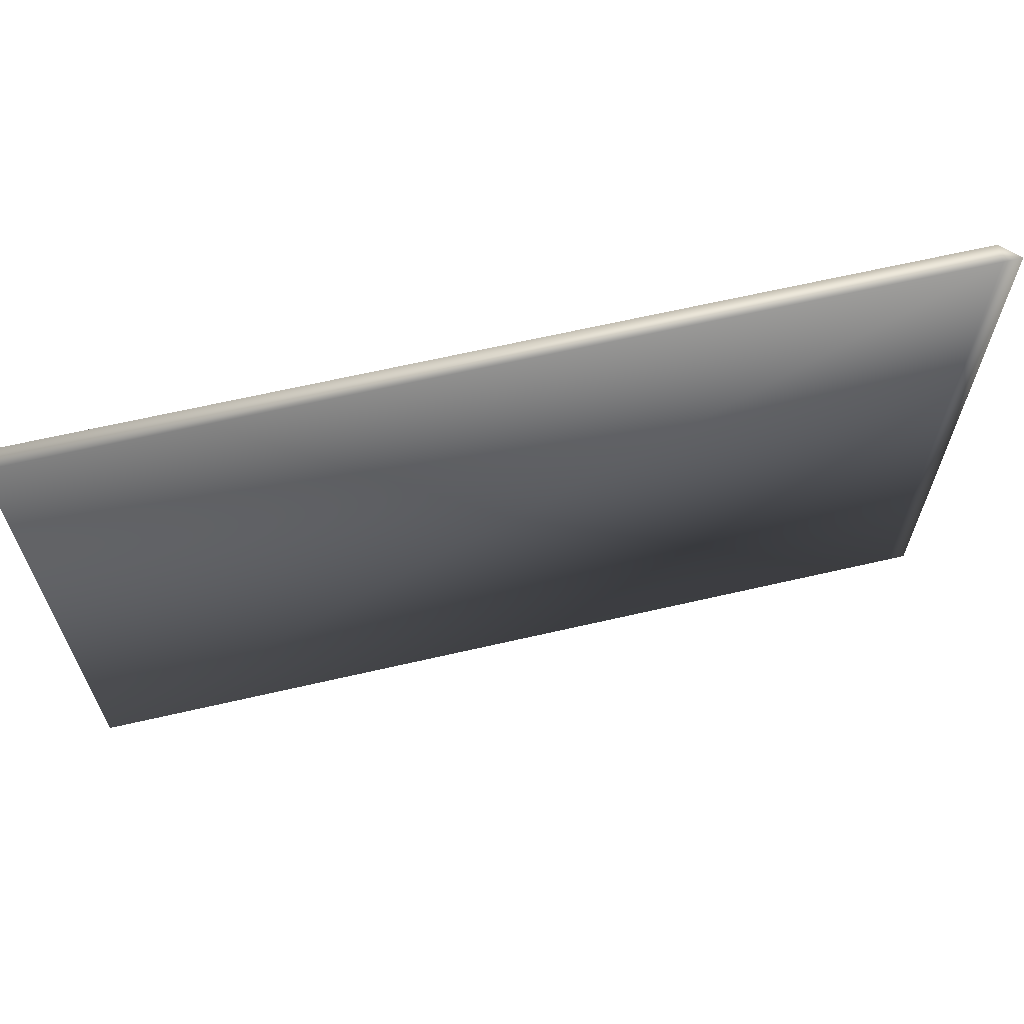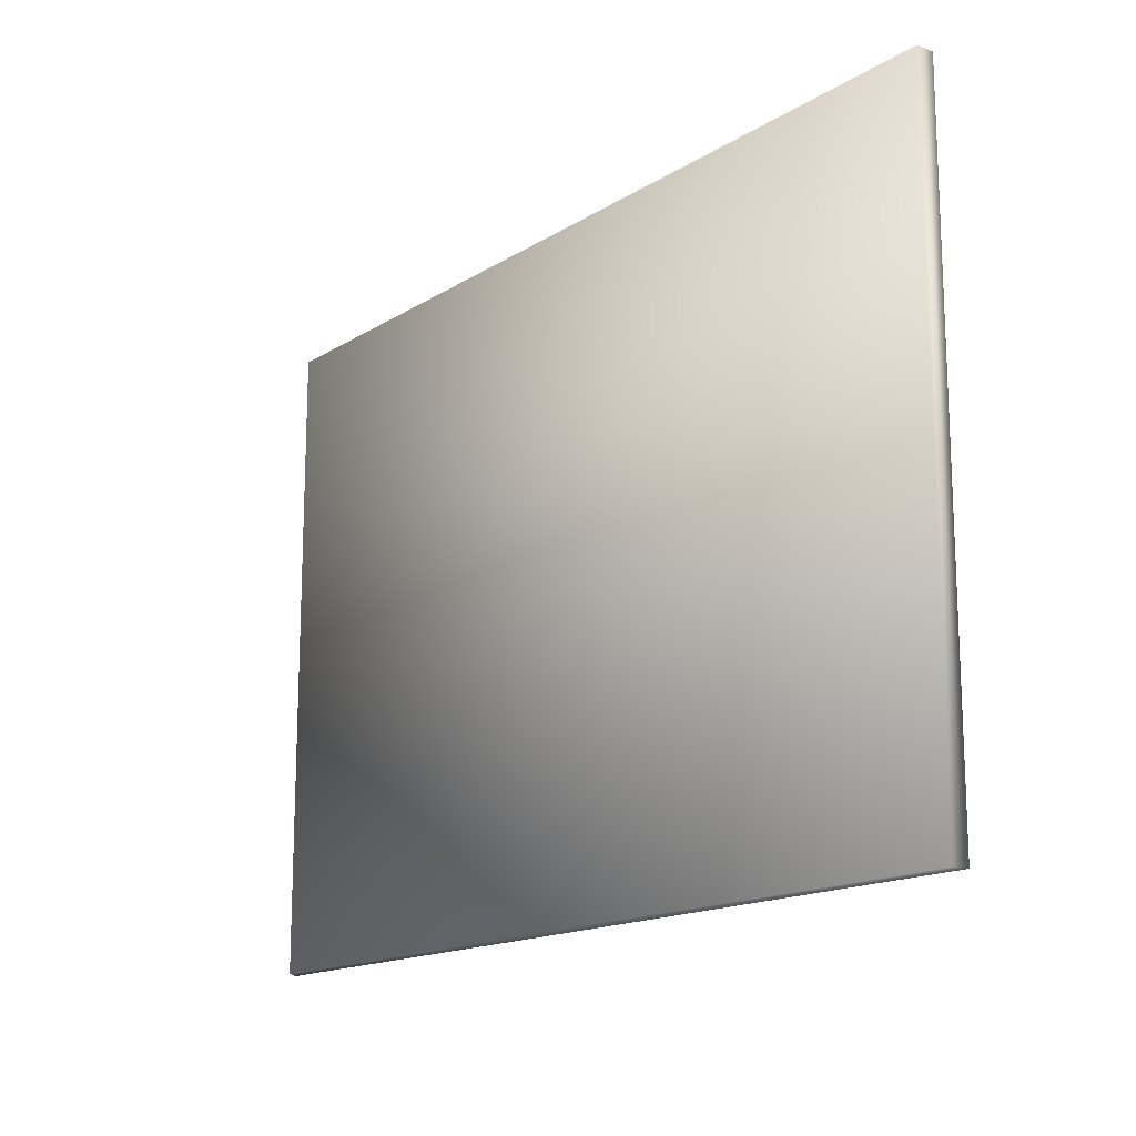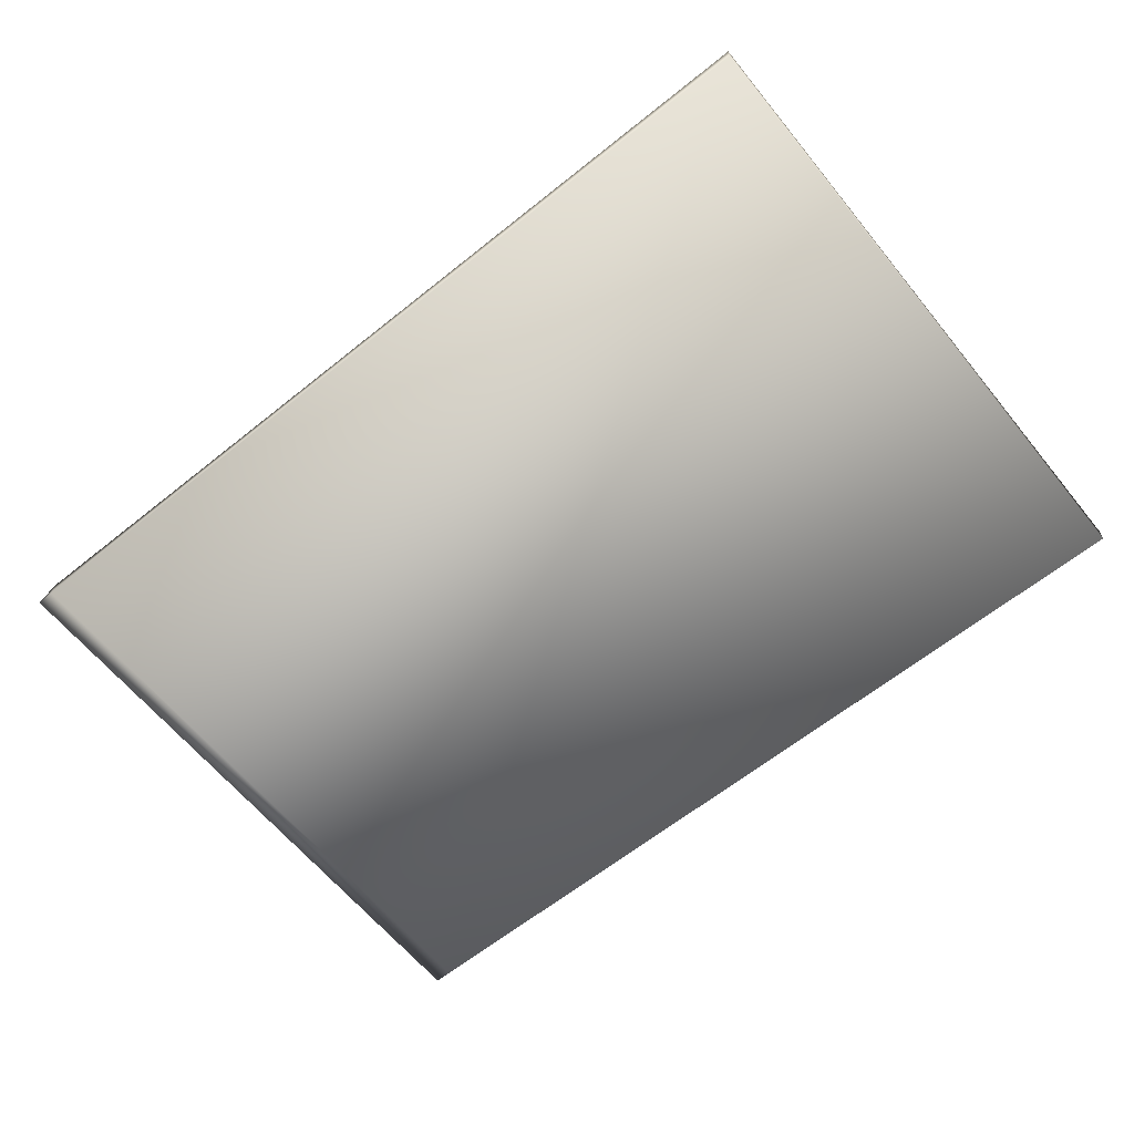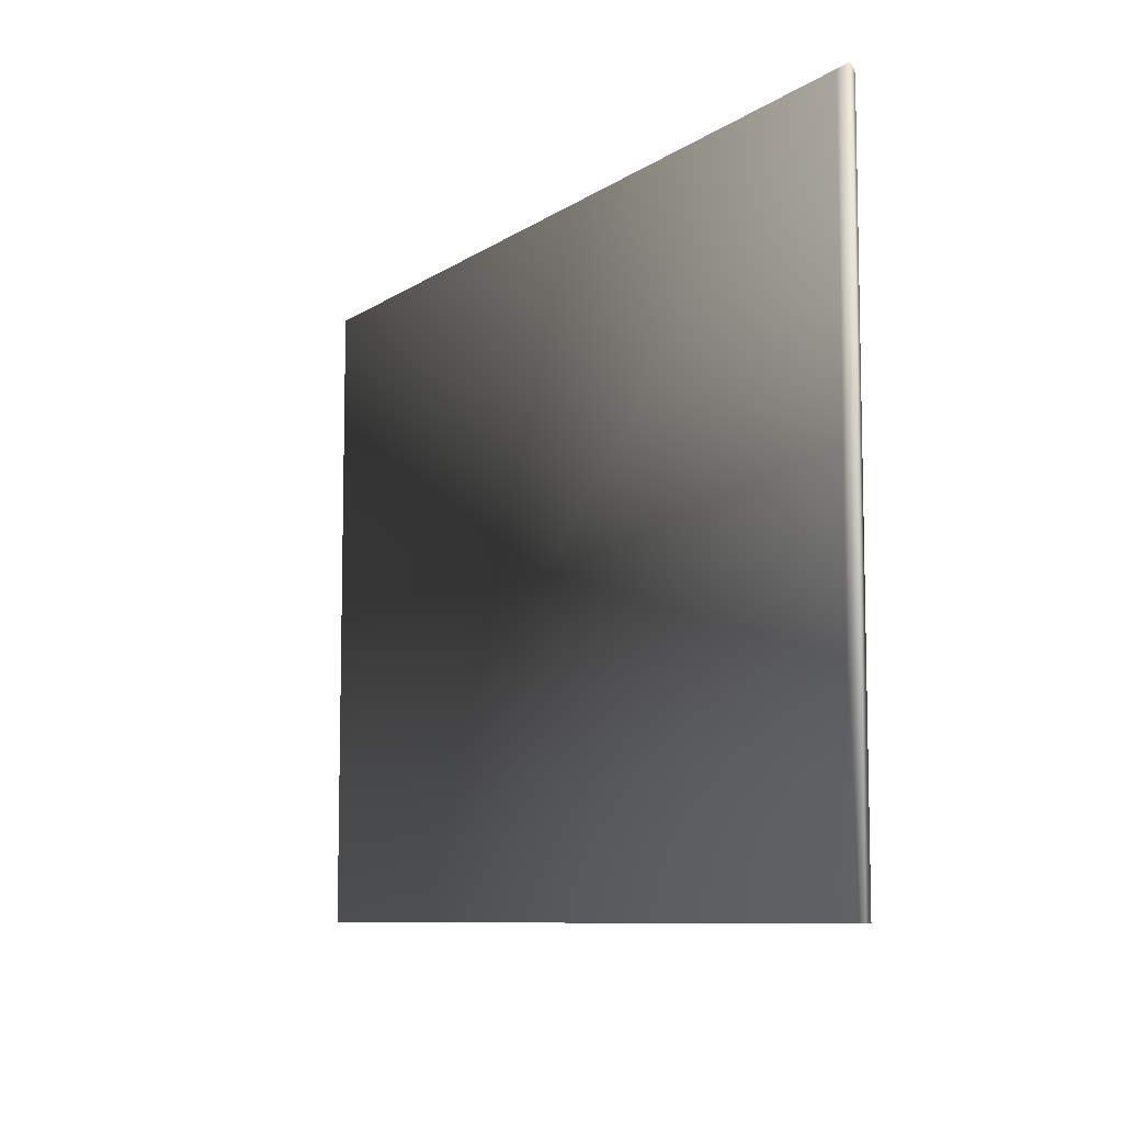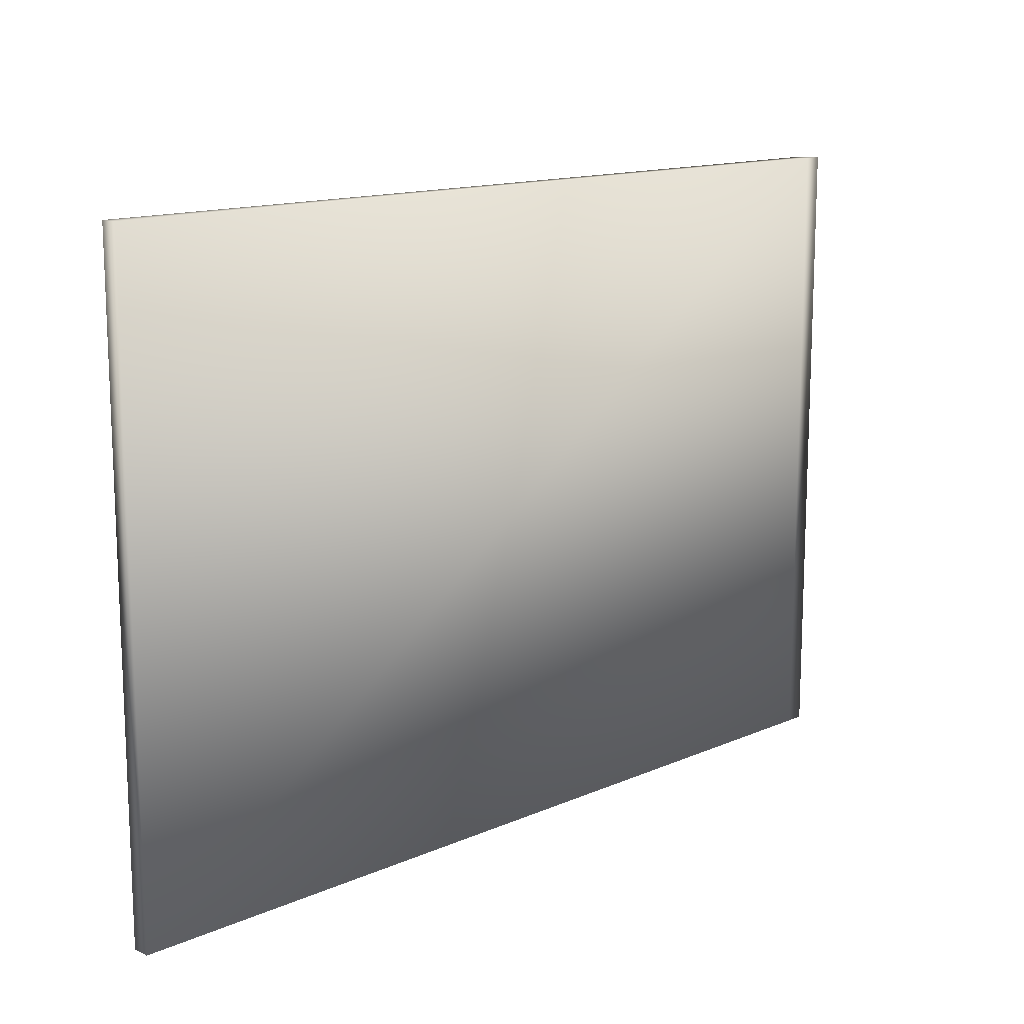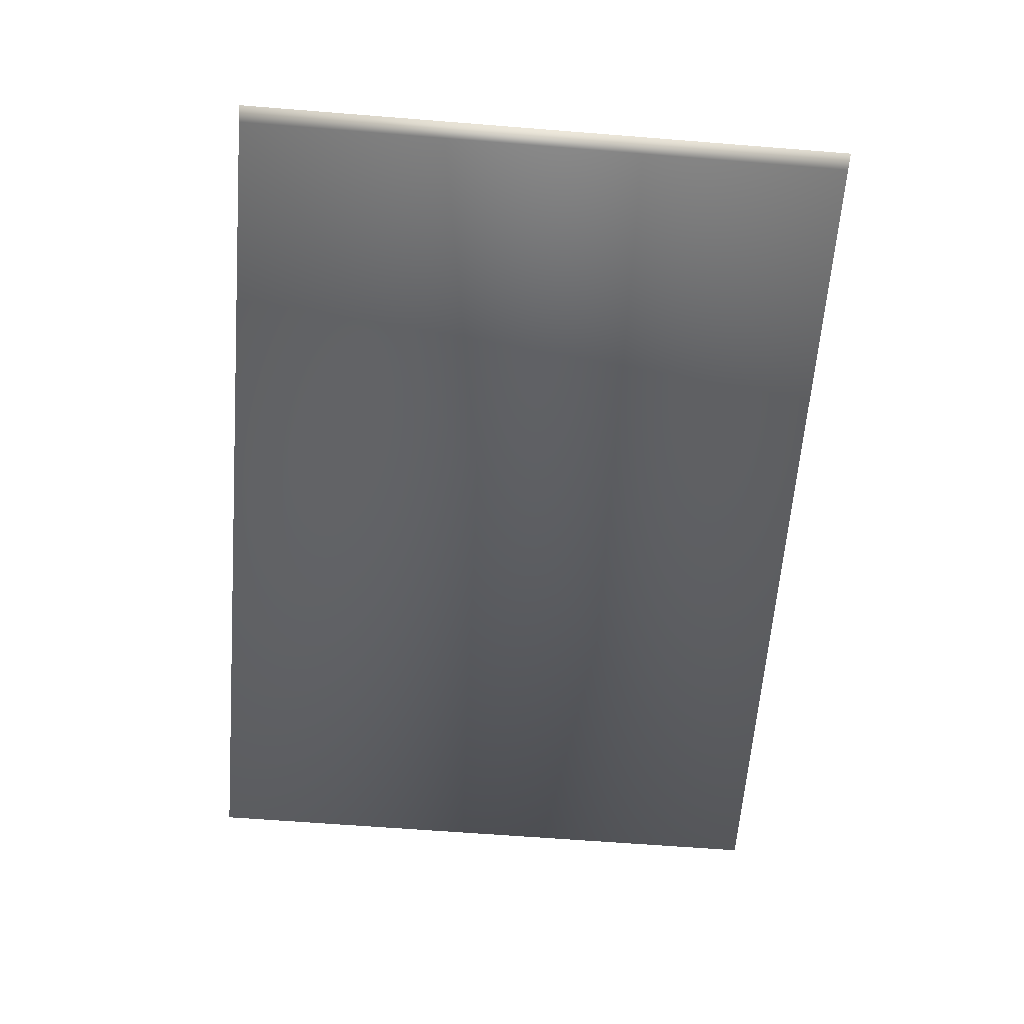
<metadata>
{"format":"obj","ext":"obj","renderer":"f3d","projection":"perspective","resolution":1024,"background":"white","views":[{"elev":65.0,"azim":166.9,"up":"+Y"},{"elev":-15.6,"azim":52.2,"up":"+Y"},{"elev":-62.9,"azim":39.1,"up":"+Z"},{"elev":-8.5,"azim":-119.7,"up":"+Y"},{"elev":13.9,"azim":135.9,"up":"+Y"},{"elev":-63.0,"azim":-94.6,"up":"+Z"}]}
</metadata>
<code>
o obj_0.001
v -0.8 -4 -0.4
v 0.2 -4 -0.4
v 0.2 -4 0.6
v 0.2 32 -0.4
v 50.2 32 -0.4
v 50.2 -4 -0.4
v 50.2 -4 0.6
v 50.2 32 0.6
v 0.2 32 0.6
v -0.8 32 -0.4
f 1 2 3
f 4 5 6
f 4 6 2
f 3 7 8
f 3 8 9
f 2 6 7
f 2 7 3
f 4 10 9
f 9 8 5
f 9 5 4
f 10 1 3
f 10 3 9
f 10 4 2
f 10 2 1
f 6 5 8
f 6 8 7

</code>
